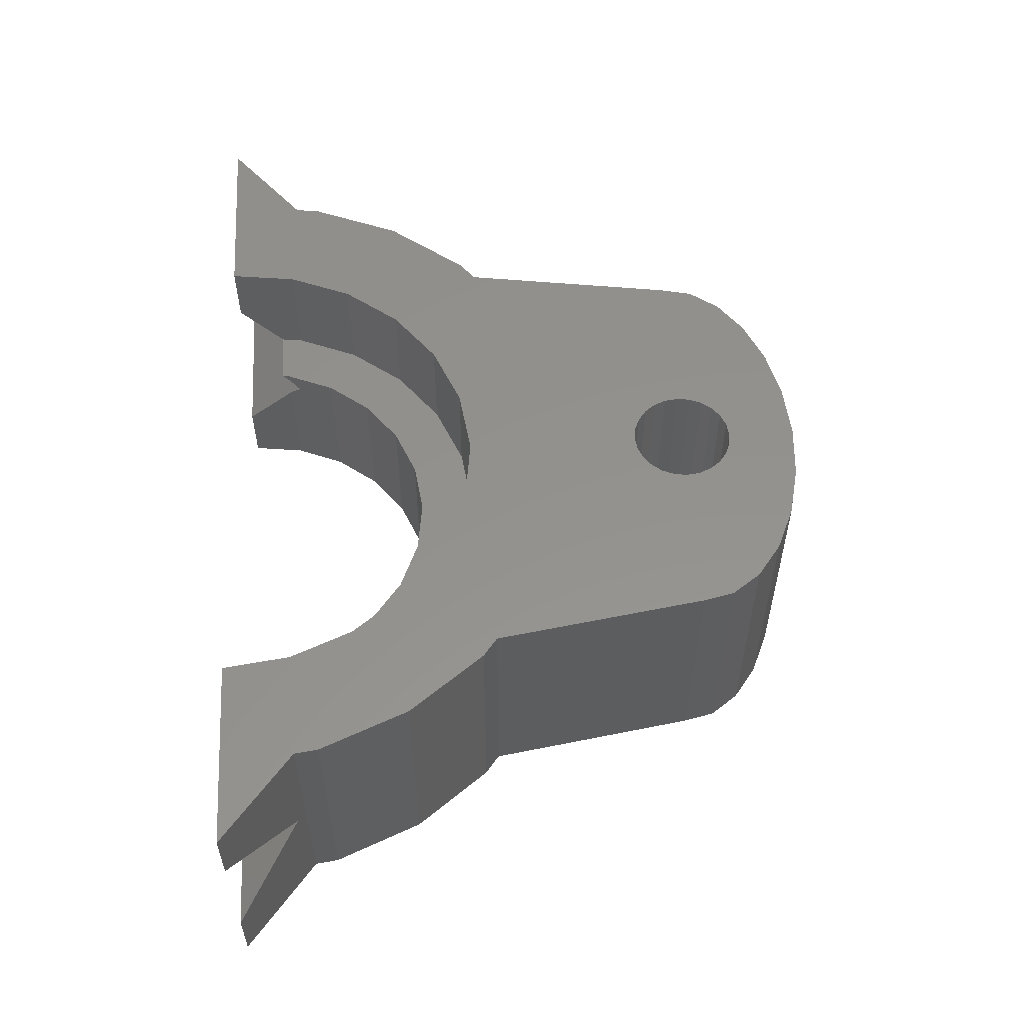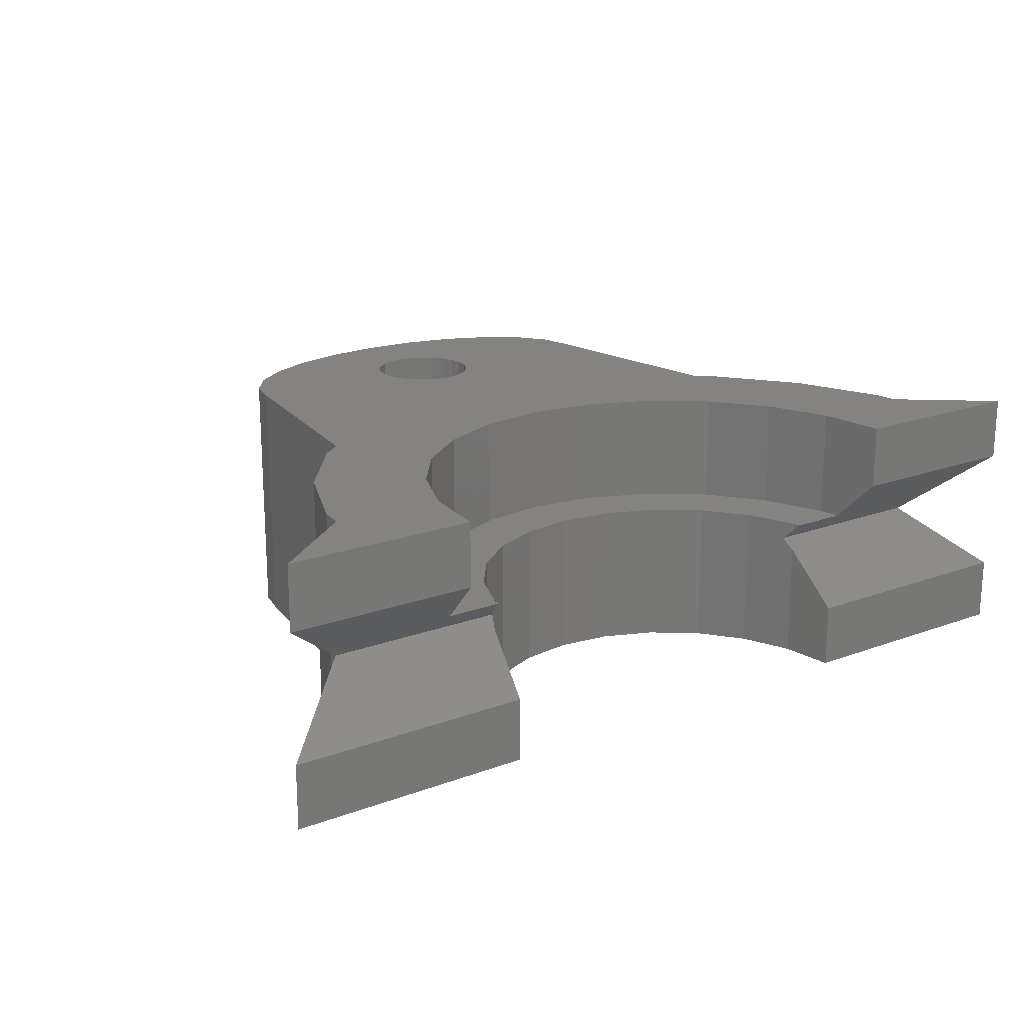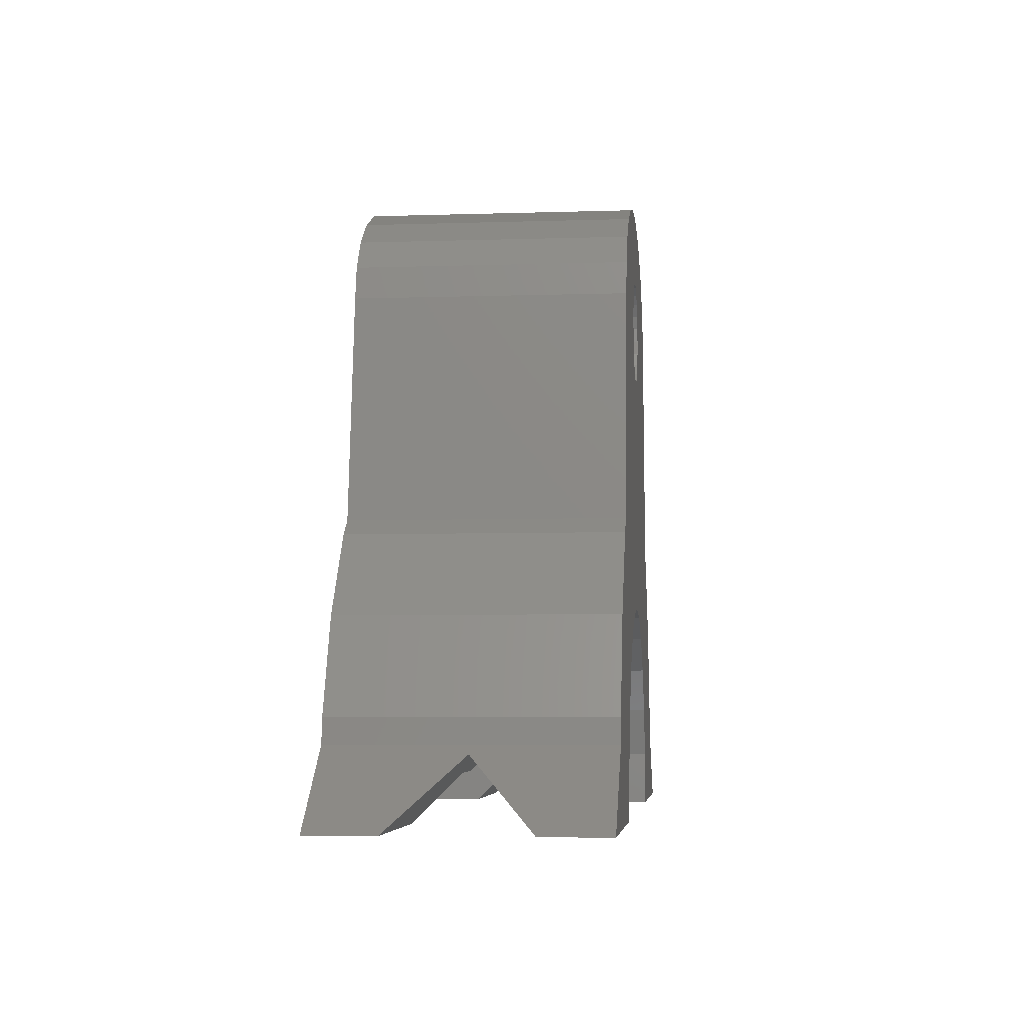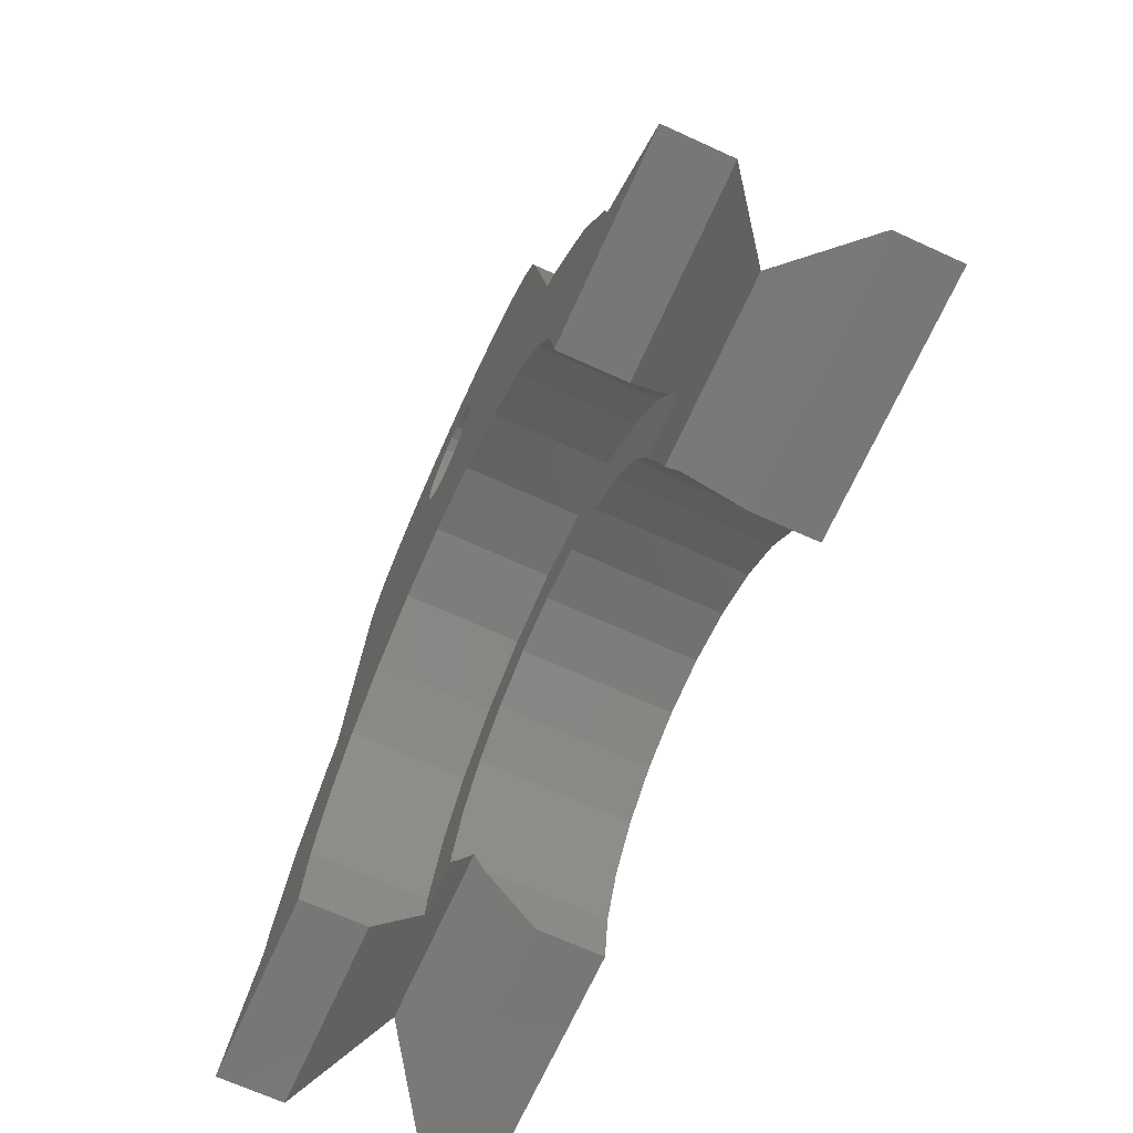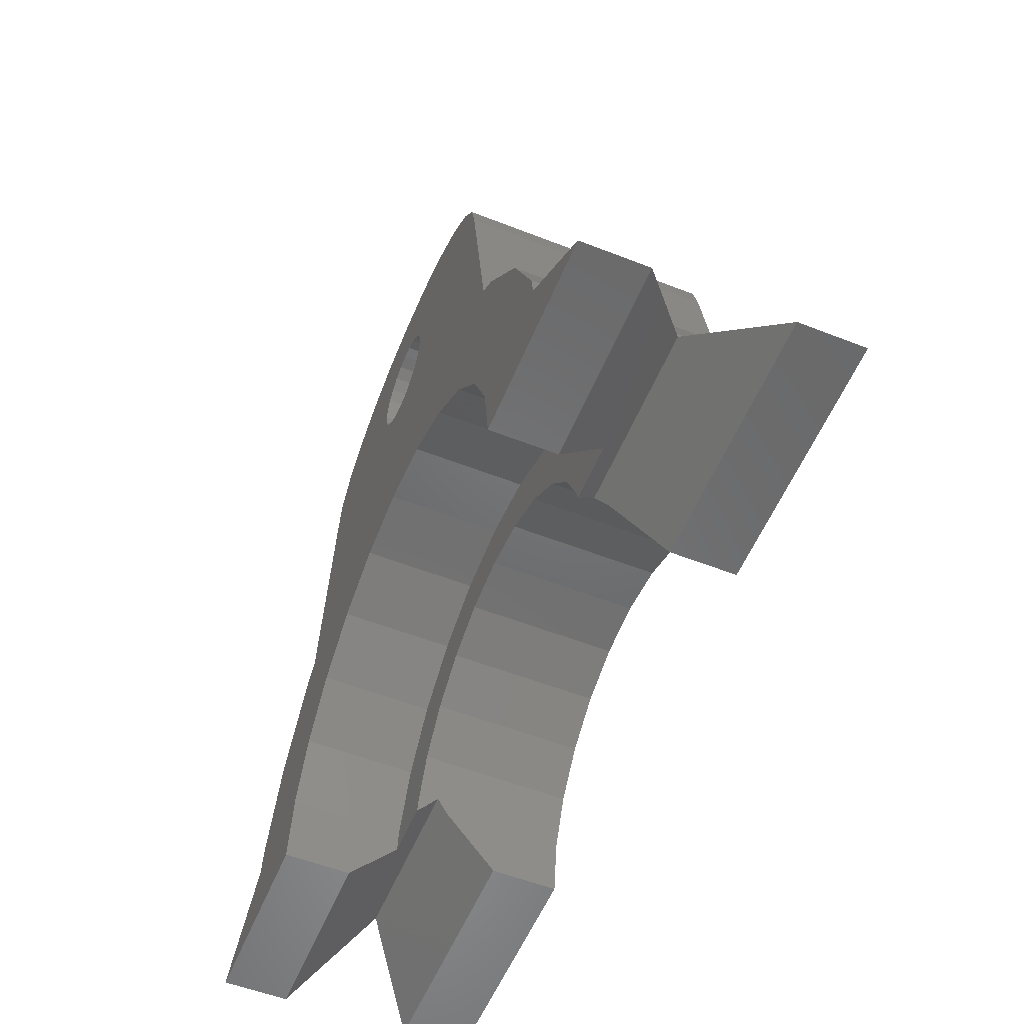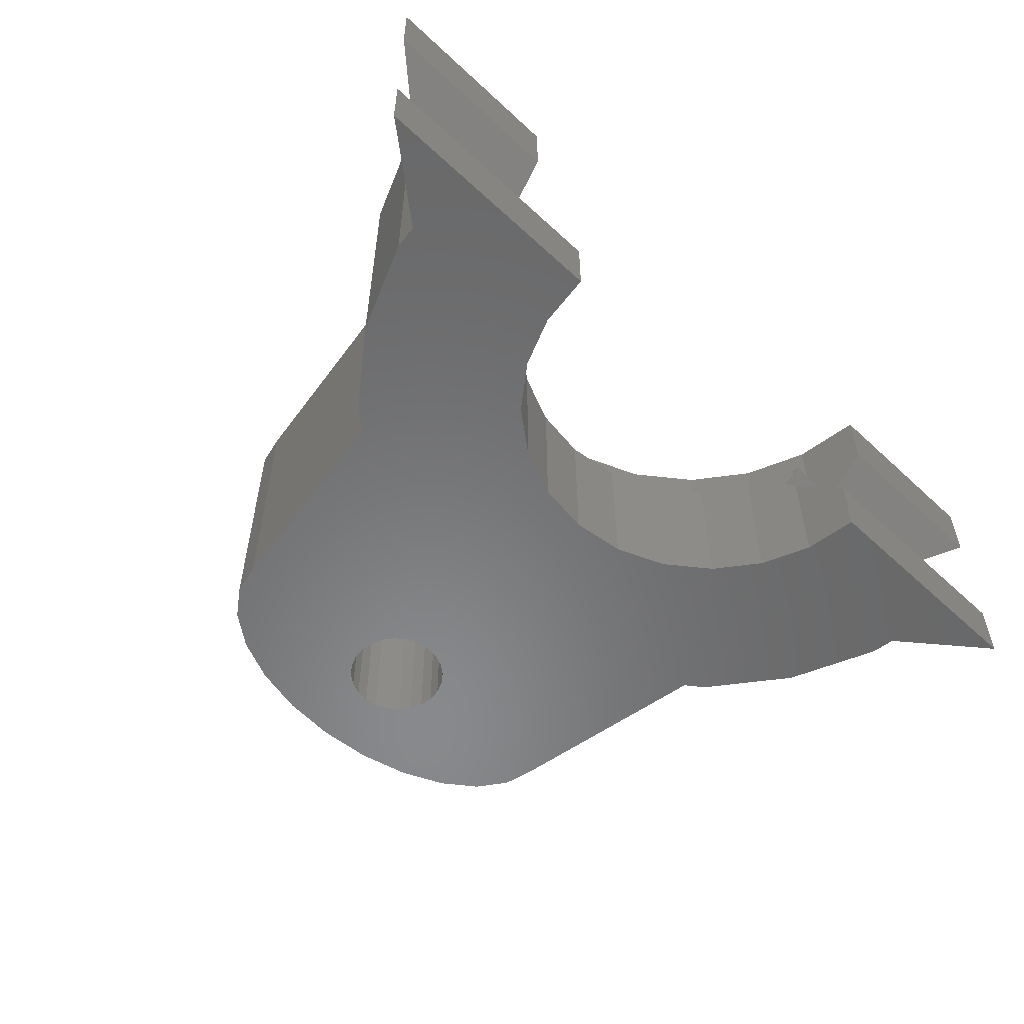
<metadata>
{"format":"stl","ext":"stl","renderer":"f3d","projection":"perspective","resolution":1024,"background":"white","views":[{"elev":55.4,"azim":86.6,"up":"+Z"},{"elev":19.1,"azim":-35.0,"up":"+Z"},{"elev":-5.4,"azim":95.7,"up":"+Y"},{"elev":-69.7,"azim":65.6,"up":"+Y"},{"elev":-55.9,"azim":67.7,"up":"+Y"},{"elev":-55.4,"azim":-44.3,"up":"+Z"}]}
</metadata>
<code>
# stl→obj: 168 verts, 336 faces
v -6.138 1.645 1.802e-13
v -6.354 0.0001332 2
v -6.354 0 4.34e-13
v -6.138 1.645 3.644
v 0 6.354 4.587
v -1.645 6.138 1.858e-13
v 1.354e-13 6.354 9.557e-14
v -1.645 6.138 4.587
v -5.503 3.177 2.704e-13
v -4.493 4.493 4.587
v -5.503 3.177 4.587
v -4.493 4.493 7.865e-14
v -3.177 5.503 1.858e-13
v -3.177 5.503 4.587
v 5.503 3.177 4.587
v 6.138 1.645 4.356
v 6.138 1.645 4.587
v 5.991 2 4
v 6.138 1.645 -7.73e-13
v 6.138 1.645 3.644
v 5.503 3.177 -9.76e-13
v 4.493 4.493 -9.76e-13
v 3.177 5.503 4.587
v 3.177 5.503 -9.929e-13
v 4.493 4.493 4.587
v -5.991 2 4
v -6.138 1.645 4.356
v -6.138 1.645 4.587
v 1.645 6.138 2.873e-13
v 1.645 6.138 4.587
v 14 1.805e-13 8
v 8.1 0.0001332 6
v 14 0.0001332 6
v 8.1 2.707e-13 8
v -8.1 0.0001332 6
v -14 0 8
v -14 0.0001332 6
v -8.1 1.805e-13 8
v -11.21 2.24 -1.343e-12
v -14 -9.024e-14 -9.873e-13
v -11.11 2.976 3.606e-13
v -9.959 5.75 3.606e-13
v -8.132 8.132 3.663e-13
v -7.542 8.584 -9.365e-13
v -6.521 15.25 1.438e-12
v -6.299 16.22 1.19e-12
v -5.648 17.12 1.032e-12
v -4.611 17.9 9.923e-13
v -3.261 18.5 1.06e-12
v -1.688 18.87 1.246e-12
v -1.6 15.25 5.242e-13
v -1.545 15.66 4.17e-13
v -1.386 16.05 3.494e-13
v -6.512e-06 19 7.893e-13
v -1.131 16.38 3.155e-13
v -0.8 16.64 3.663e-13
v -0.4141 16.8 4.452e-13
v -2.459e-06 16.85 5.58e-13
v 1.688 18.87 1.15e-12
v 0.4141 16.8 7.16e-13
v 0.8 16.64 8.852e-13
v 1.131 16.38 1.077e-12
v 1.386 16.05 1.252e-12
v 1.545 15.66 1.427e-12
v 1.6 15.25 1.573e-12
v 3.261 18.5 1.562e-12
v 4.611 17.9 1.996e-12
v 5.648 17.12 2.431e-12
v 6.299 16.22 2.825e-12
v 6.354 0 -9.76e-13
v 6.521 15.25 3.164e-12
v 7.542 8.584 5.073e-13
v 11.21 2.24 -1.2e-11
v 14 9.024e-14 -8.294e-13
v 8.132 8.132 1.421e-12
v 9.959 5.75 1.427e-12
v 11.11 2.976 1.427e-12
v -1.545 14.84 6.708e-13
v -1.386 14.45 8.344e-13
v -1.131 14.12 1.021e-12
v -0.8 13.86 1.207e-12
v -0.4141 13.7 1.381e-12
v -2.459e-06 13.65 1.539e-12
v 0.4141 13.7 1.652e-12
v 0.8 13.86 1.731e-12
v 1.131 14.12 1.759e-12
v 1.386 14.45 1.742e-12
v 1.545 14.84 1.68e-12
v -7.824 2.096 8
v -7.914 1.414 4.587
v -7.824 2.096 4.587
v -7.015 4.05 4.587
v -7.015 4.05 8
v -5.728 5.728 4.587
v -5.728 5.728 8
v -4.05 7.015 4.587
v -4.05 7.015 8
v -2.096 7.824 8
v -2.096 7.824 4.587
v 1.805e-13 8.1 4.587
v 9.024e-14 8.1 8
v 2.096 7.824 8
v 2.096 7.824 4.587
v 4.05 7.015 8
v 4.05 7.015 4.587
v 5.728 5.728 8
v 5.728 5.728 4.587
v 7.015 4.05 8
v 7.015 4.05 4.587
v 7.824 2.096 8
v 7.824 2.096 4.587
v 6.521 15.25 8
v 7.542 8.584 8
v 8.132 8.132 8
v 9.959 5.75 8
v 11.11 2.976 8
v 11.21 2.24 8
v 11.5 2 4
v 14 0.0001332 2
v -7.542 8.584 8
v -8.132 8.132 8
v -6.521 15.25 8
v -11.11 2.976 8
v -11.21 2.24 8
v -9.959 5.75 8
v -14 0.0001332 2
v 6.354 0.0001332 2
v -11.5 2 4
v -6.157 1.5 4.587
v -6.168 1.414 4.587
v 7.914 1.414 4.587
v 6.157 1.5 4.587
v 6.168 1.414 4.587
v -6.299 16.22 8
v -5.648 17.12 8
v -4.611 17.9 8
v -3.261 18.5 8
v -1.688 18.87 8
v -1.6 15.25 8
v -1.545 14.84 8
v -1.386 14.45 8
v -1.131 14.12 8
v -0.8 13.86 8
v -0.4141 13.7 8
v -2.459e-06 13.65 8
v 0.4141 13.7 8
v 0.8 13.86 8
v 1.131 14.12 8
v 1.386 14.45 8
v 1.545 14.84 8
v 1.6 15.25 8
v 1.688 18.87 8
v 3.261 18.5 8
v 4.611 17.9 8
v 5.648 17.12 8
v 6.299 16.22 8
v -1.386 16.05 8
v -6.512e-06 19 8
v -1.545 15.66 8
v -1.131 16.38 8
v -0.8 16.64 8
v -0.4141 16.8 8
v -2.459e-06 16.85 8
v 0.4141 16.8 8
v 0.8 16.64 8
v 1.131 16.38 8
v 1.386 16.05 8
v 1.545 15.66 8
f 1 2 3
f 2 1 4
f 5 6 7
f 6 5 8
f 9 10 11
f 10 9 12
f 8 13 6
f 13 8 14
f 15 16 17
f 16 15 18
f 18 19 20
f 19 18 21
f 21 18 15
f 22 23 24
f 23 22 25
f 1 26 4
f 26 1 9
f 26 9 11
f 27 11 28
f 11 27 26
f 13 10 12
f 10 13 14
f 25 21 15
f 21 25 22
f 23 29 24
f 29 23 30
f 29 5 7
f 5 29 30
f 31 32 33
f 32 31 34
f 35 36 37
f 36 35 38
f 39 3 40
f 3 39 41
f 3 41 42
f 3 42 43
f 3 43 44
f 3 44 45
f 3 45 46
f 3 46 1
f 1 46 47
f 1 47 9
f 9 47 48
f 9 48 12
f 12 48 49
f 12 49 13
f 13 49 50
f 13 50 6
f 6 50 51
f 51 50 52
f 52 50 53
f 53 50 54
f 53 54 55
f 55 54 56
f 56 54 57
f 57 54 58
f 58 54 59
f 58 59 60
f 60 59 61
f 61 59 62
f 62 59 63
f 63 59 64
f 64 59 65
f 65 59 29
f 29 59 24
f 24 59 66
f 24 66 22
f 22 66 67
f 22 67 21
f 21 67 68
f 21 68 19
f 19 68 69
f 19 69 70
f 70 69 71
f 70 71 72
f 70 72 73
f 70 73 74
f 73 72 75
f 73 75 76
f 73 76 77
f 6 78 7
f 78 6 51
f 7 78 79
f 7 79 80
f 7 80 81
f 7 81 82
f 7 82 83
f 7 83 84
f 7 84 29
f 29 84 85
f 29 85 86
f 29 86 87
f 29 87 88
f 29 88 65
f 35 89 38
f 89 35 90
f 89 90 91
f 92 89 91
f 89 92 93
f 94 93 92
f 93 94 95
f 96 95 94
f 95 96 97
f 98 96 99
f 96 98 97
f 100 98 99
f 98 100 101
f 102 100 103
f 100 102 101
f 104 103 105
f 103 104 102
f 106 105 107
f 105 106 104
f 108 107 109
f 107 108 106
f 110 109 111
f 109 110 108
f 72 112 113
f 112 72 71
f 113 75 72
f 75 113 114
f 76 114 115
f 114 76 75
f 77 115 116
f 115 77 76
f 73 116 117
f 116 73 77
f 73 118 74
f 118 73 117
f 74 118 119
f 118 117 33
f 33 117 31
f 43 120 44
f 120 43 121
f 122 44 120
f 44 122 45
f 123 39 124
f 39 123 41
f 125 41 123
f 41 125 42
f 121 42 125
f 42 121 43
f 3 126 40
f 126 3 2
f 74 127 70
f 127 74 119
f 20 118 18
f 118 20 127
f 118 127 119
f 39 128 124
f 128 39 40
f 128 40 126
f 124 128 37
f 124 37 36
f 27 129 130
f 129 27 28
f 128 35 37
f 35 128 90
f 90 128 26
f 90 26 27
f 90 27 130
f 2 128 126
f 128 2 4
f 128 4 26
f 110 32 34
f 32 110 131
f 131 110 111
f 130 91 90
f 91 130 92
f 92 130 94
f 94 130 129
f 94 129 28
f 94 28 11
f 94 11 96
f 96 11 10
f 96 10 14
f 96 14 99
f 99 14 8
f 99 8 100
f 100 8 5
f 100 5 30
f 100 30 103
f 103 30 23
f 103 23 105
f 105 23 25
f 105 25 107
f 107 25 15
f 107 15 17
f 107 17 109
f 109 17 132
f 109 132 133
f 109 133 131
f 109 131 111
f 132 16 133
f 16 132 17
f 118 16 18
f 16 118 133
f 133 118 131
f 131 118 32
f 32 118 33
f 127 19 70
f 19 127 20
f 38 124 36
f 124 38 123
f 123 38 125
f 125 38 121
f 121 38 120
f 120 38 89
f 120 89 93
f 120 93 122
f 122 93 95
f 122 95 134
f 134 95 135
f 135 95 97
f 135 97 136
f 136 97 137
f 137 97 98
f 137 98 138
f 138 98 139
f 139 98 140
f 140 98 101
f 140 101 141
f 141 101 142
f 142 101 143
f 143 101 144
f 144 101 145
f 145 101 146
f 146 101 102
f 146 102 147
f 147 102 148
f 148 102 149
f 149 102 150
f 150 102 151
f 151 102 152
f 152 102 153
f 153 102 104
f 153 104 154
f 154 104 106
f 154 106 155
f 155 106 156
f 156 106 108
f 156 108 112
f 112 108 113
f 113 108 110
f 113 110 114
f 114 110 34
f 114 34 117
f 117 34 31
f 114 117 115
f 115 117 116
f 138 157 158
f 157 138 159
f 159 138 139
f 158 157 160
f 158 160 161
f 158 161 162
f 158 162 163
f 158 163 152
f 152 163 164
f 152 164 165
f 152 165 166
f 152 166 167
f 152 167 168
f 152 168 151
f 158 59 54
f 59 158 152
f 152 66 59
f 66 152 153
f 153 67 66
f 67 153 154
f 154 68 67
f 68 154 155
f 68 156 69
f 156 68 155
f 69 112 71
f 112 69 156
f 134 45 122
f 45 134 46
f 135 46 134
f 46 135 47
f 47 136 48
f 136 47 135
f 136 49 48
f 49 136 137
f 137 50 49
f 50 137 138
f 50 158 54
f 158 50 138
f 56 160 55
f 160 56 161
f 55 157 53
f 157 55 160
f 53 159 52
f 159 53 157
f 52 139 51
f 139 52 159
f 51 140 78
f 140 51 139
f 78 141 79
f 141 78 140
f 79 142 80
f 142 79 141
f 142 81 80
f 81 142 143
f 143 82 81
f 82 143 144
f 144 83 82
f 83 144 145
f 145 84 83
f 84 145 146
f 146 85 84
f 85 146 147
f 147 86 85
f 86 147 148
f 148 87 86
f 87 148 149
f 149 88 87
f 88 149 150
f 150 65 88
f 65 150 151
f 151 64 65
f 64 151 168
f 168 63 64
f 63 168 167
f 167 62 63
f 62 167 166
f 62 165 61
f 165 62 166
f 61 164 60
f 164 61 165
f 60 163 58
f 163 60 164
f 58 162 57
f 162 58 163
f 57 161 56
f 161 57 162

</code>
